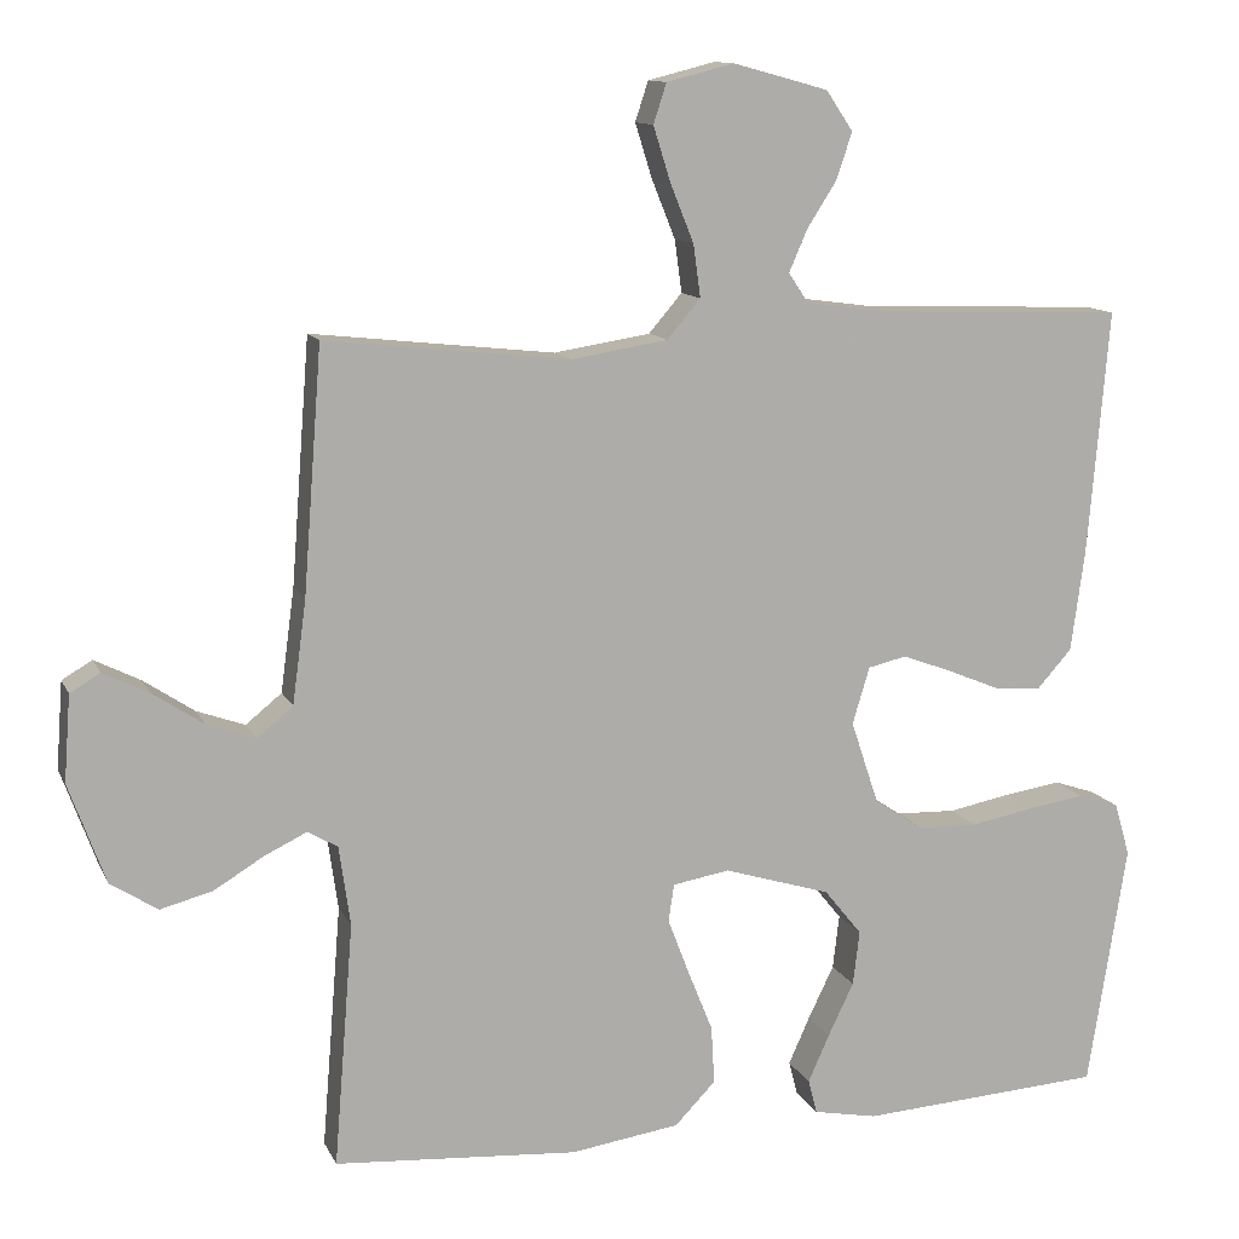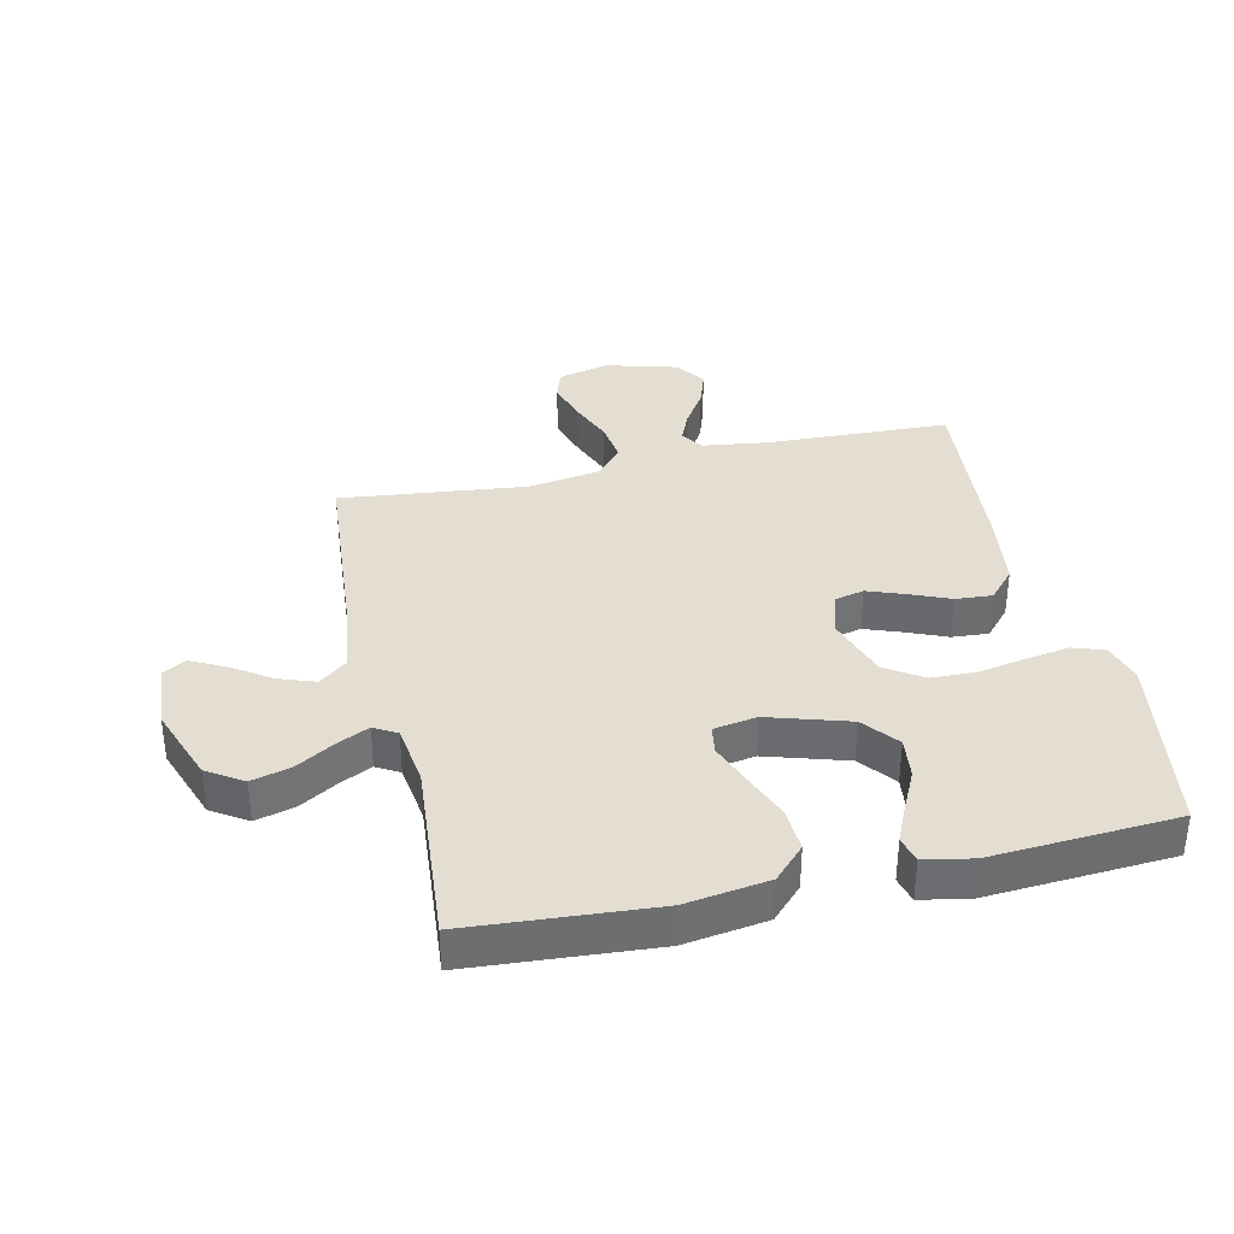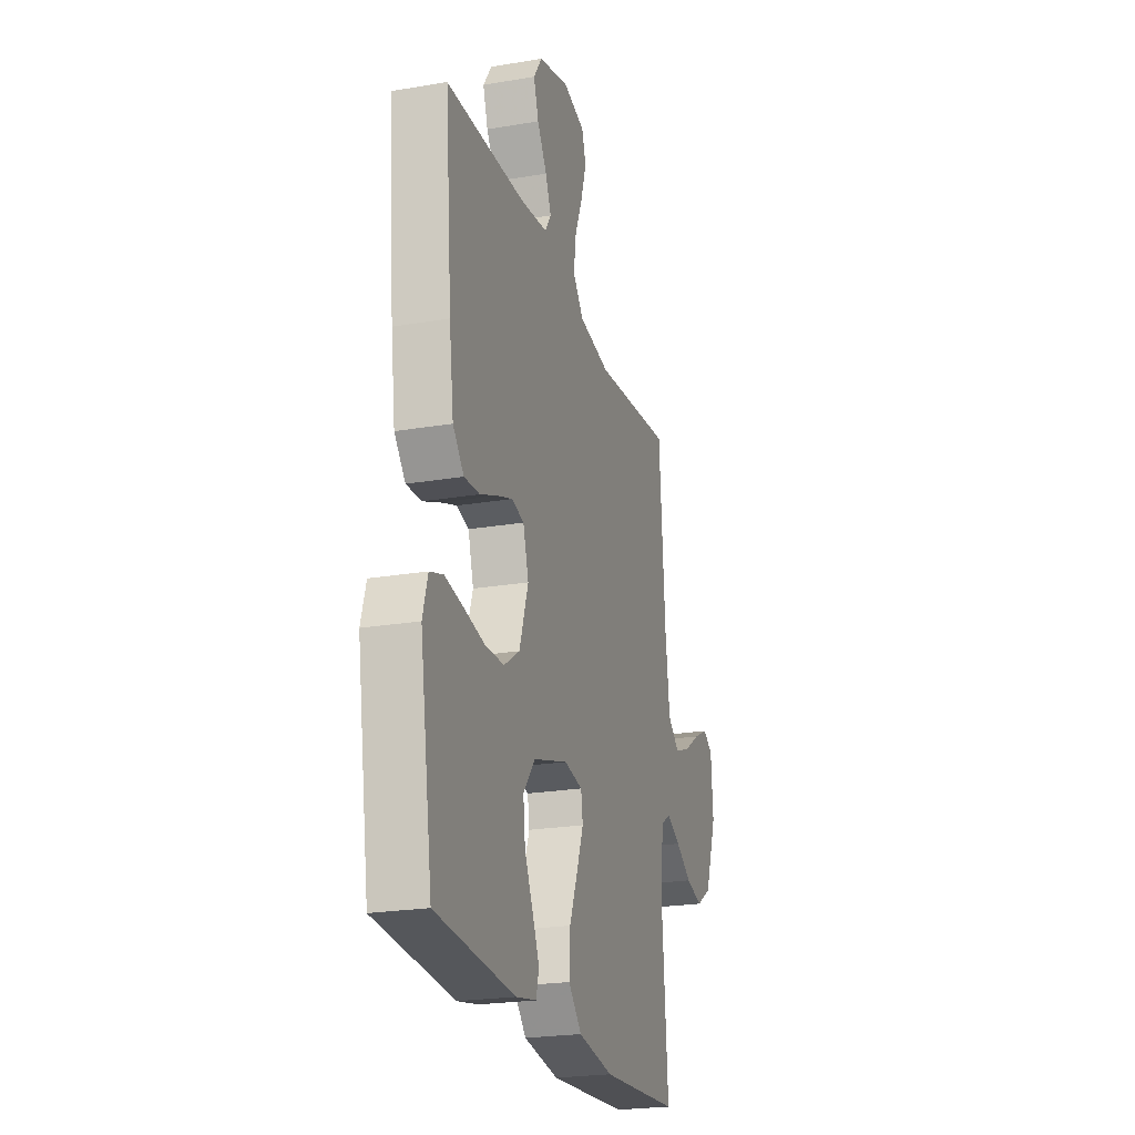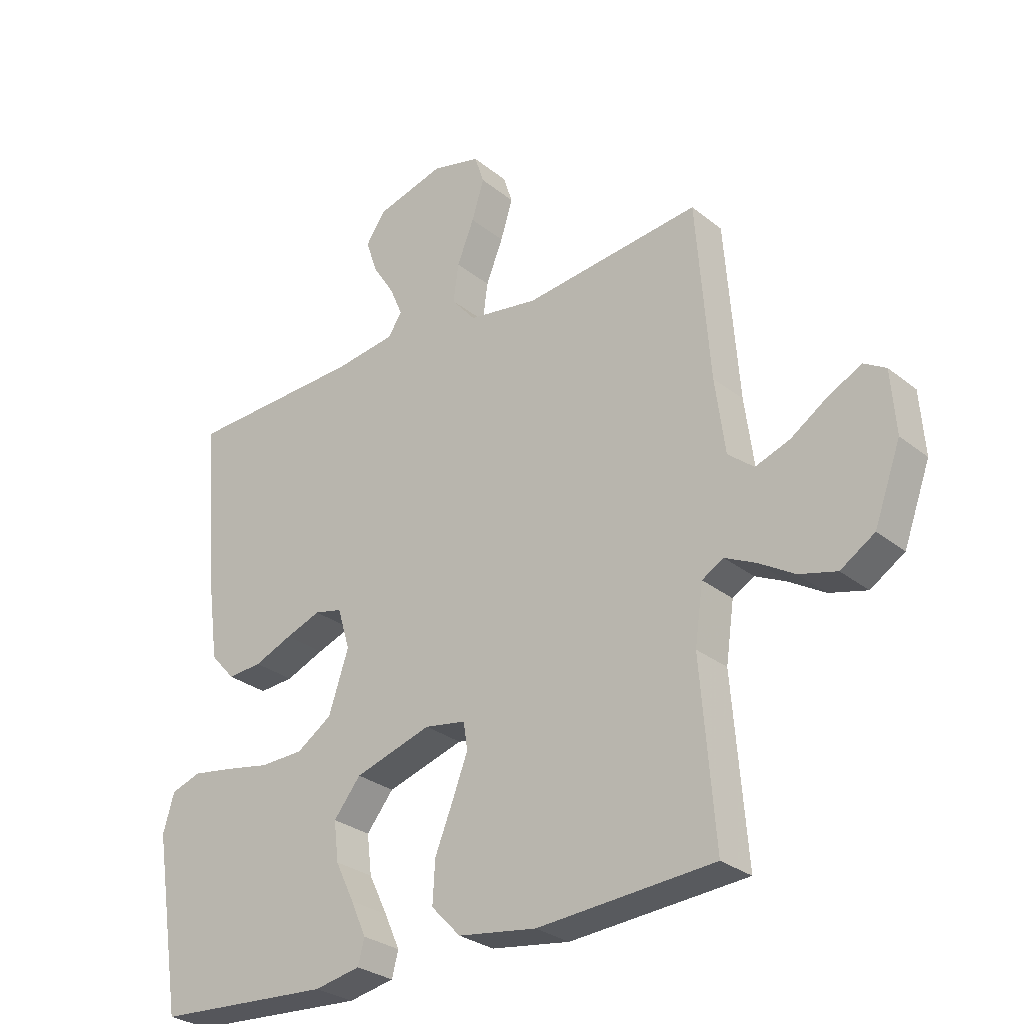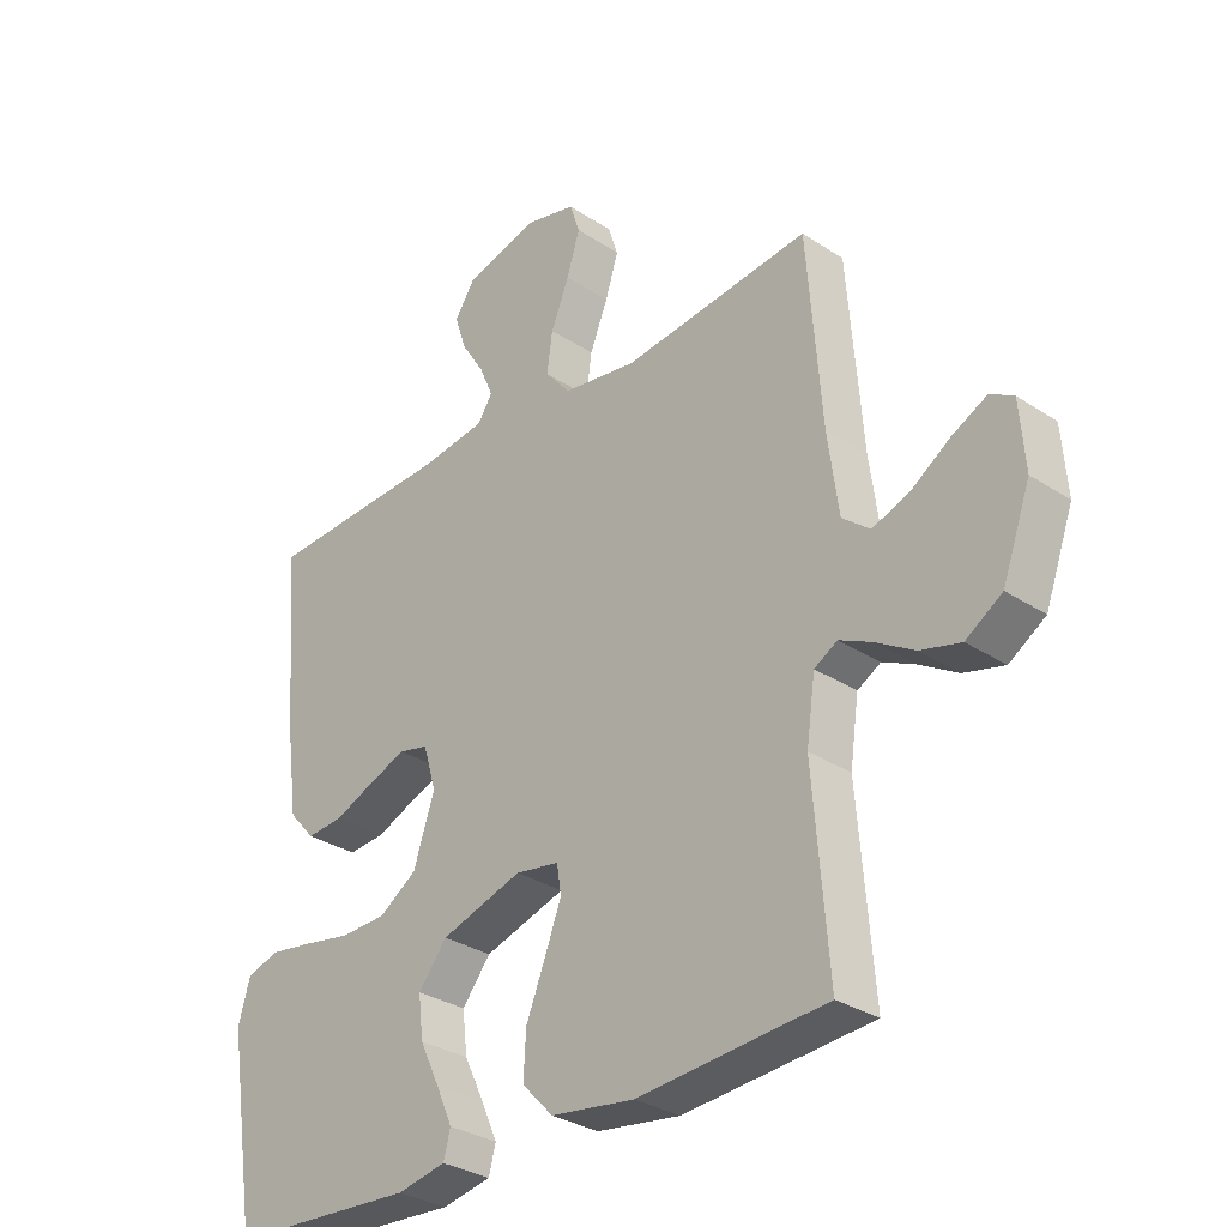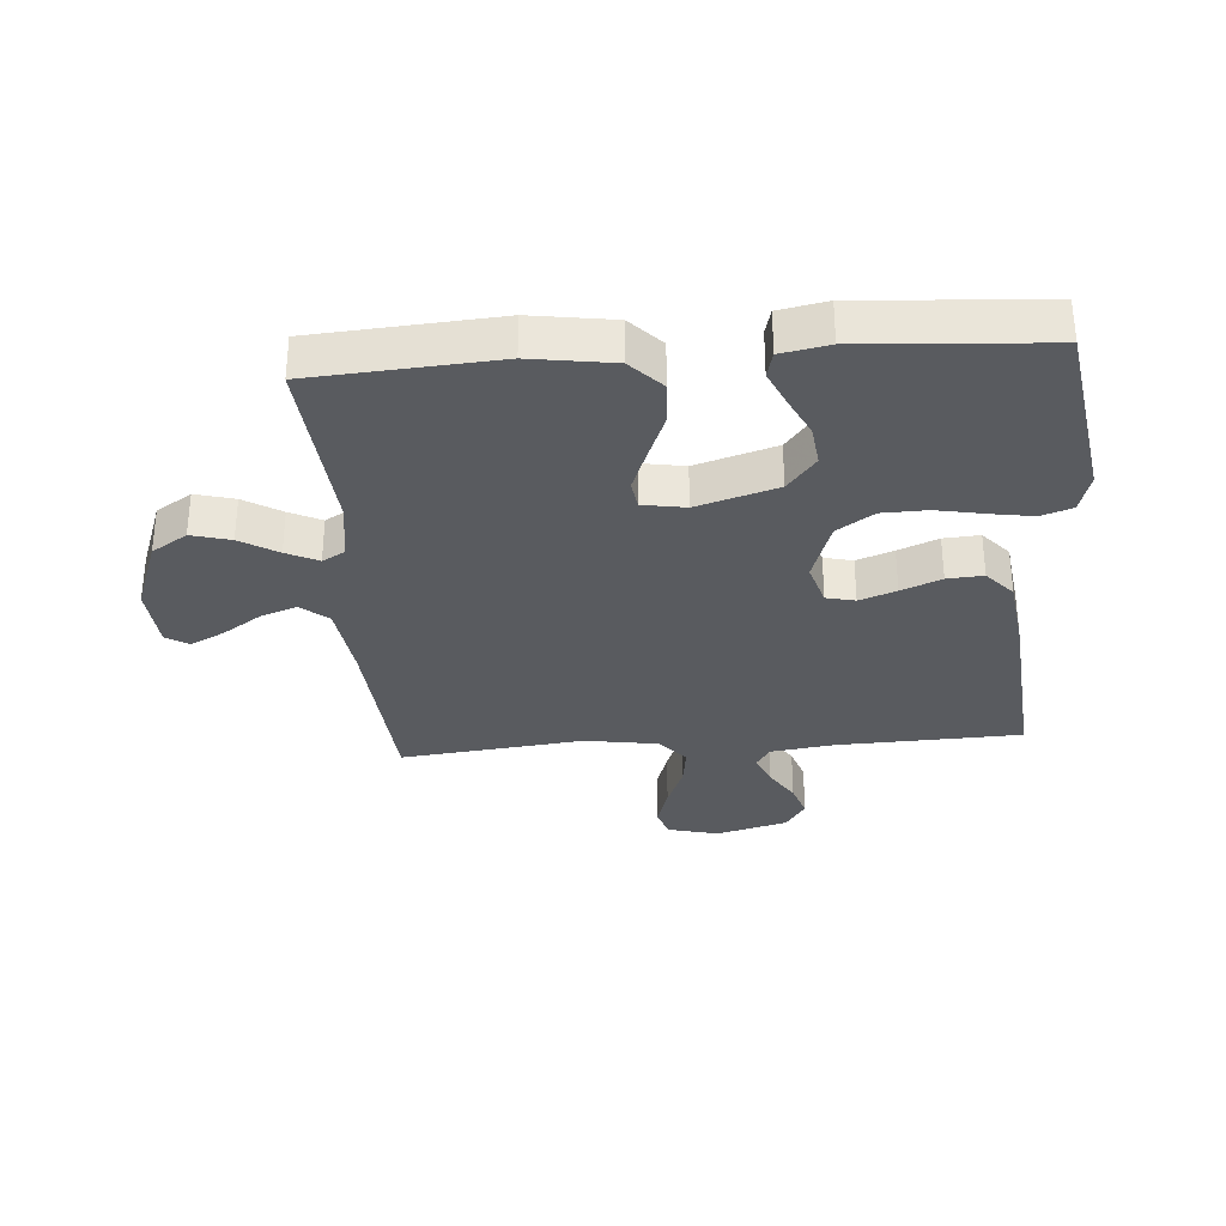
<metadata>
{"format":"obj","ext":"obj","renderer":"f3d","projection":"perspective","resolution":1024,"background":"white","views":[{"elev":11.8,"azim":162.6,"up":"+Z"},{"elev":36.1,"azim":167.4,"up":"+Y"},{"elev":-23.1,"azim":-73.9,"up":"+Z"},{"elev":-28.7,"azim":40.2,"up":"+Z"},{"elev":-31.2,"azim":46.9,"up":"+Z"},{"elev":-32.2,"azim":-175.7,"up":"+Y"}]}
</metadata>
<code>
v 0.5 0.07 -0.5
v 0.2 0.07 -0.521
v 0.066 0.07 -0.501
v 0.016 0.07 -0.449
v 0.02 0.07 -0.378
v 0.051 0.07 -0.301
v 0.077 0.07 -0.233
v 0.07 0.07 -0.187
v 0 0.07 -0.175
v -0.131 0.07 -0.215
v -0.177 0.07 -0.272
v -0.169 0.07 -0.339
v -0.137 0.07 -0.405
v -0.111 0.07 -0.463
v -0.122 0.07 -0.505
v -0.2 0.07 -0.52
v -0.5 0.07 -0.5
v -0.548 0.07 -0.2
v -0.529 0.07 -0.135
v -0.478 0.07 -0.118
v -0.409 0.07 -0.129
v -0.331 0.07 -0.144
v -0.257 0.07 -0.142
v -0.197 0.07 -0.102
v -0.163 0.07 0
v -0.184 0.07 0.07
v -0.231 0.07 0.081
v -0.291 0.07 0.059
v -0.356 0.07 0.032
v -0.415 0.07 0.028
v -0.457 0.07 0.075
v -0.474 0.07 0.2
v -0.5 0.07 0.5
v -0.2 0.07 0.511
v -0.096 0.07 0.525
v -0.072 0.07 0.561
v -0.094 0.07 0.612
v -0.131 0.07 0.67
v -0.15 0.07 0.727
v -0.117 0.07 0.776
v 0 0.07 0.808
v 0.083 0.07 0.787
v 0.099 0.07 0.738
v 0.078 0.07 0.671
v 0.049 0.07 0.599
v 0.04 0.07 0.534
v 0.081 0.07 0.486
v 0.2 0.07 0.467
v 0.5 0.07 0.5
v 0.523 0.07 0.2
v 0.54 0.07 0.073
v 0.584 0.07 0.037
v 0.643 0.07 0.058
v 0.706 0.07 0.1
v 0.762 0.07 0.128
v 0.799 0.07 0.106
v 0.807 0.07 0
v 0.762 0.07 -0.123
v 0.704 0.07 -0.16
v 0.64 0.07 -0.143
v 0.579 0.07 -0.106
v 0.527 0.07 -0.081
v 0.49 0.07 -0.102
v 0.476 0.07 -0.2
v 0.5 0 -0.5
v 0.2 0 -0.521
v 0.066 0 -0.501
v 0.016 0 -0.449
v 0.02 0 -0.378
v 0.051 0 -0.301
v 0.077 0 -0.233
v 0.07 0 -0.187
v 0 0 -0.175
v -0.131 0 -0.215
v -0.177 0 -0.272
v -0.169 0 -0.339
v -0.137 0 -0.405
v -0.111 0 -0.463
v -0.122 0 -0.505
v -0.2 0 -0.52
v -0.5 0 -0.5
v -0.548 0 -0.2
v -0.529 0 -0.135
v -0.478 0 -0.118
v -0.409 0 -0.129
v -0.331 0 -0.144
v -0.257 0 -0.142
v -0.197 0 -0.102
v -0.163 0 0
v -0.184 0 0.07
v -0.231 0 0.081
v -0.291 0 0.059
v -0.356 0 0.032
v -0.415 0 0.028
v -0.457 0 0.075
v -0.474 0 0.2
v -0.5 0 0.5
v -0.2 0 0.511
v -0.096 0 0.525
v -0.072 0 0.561
v -0.094 0 0.612
v -0.131 0 0.67
v -0.15 0 0.727
v -0.117 0 0.776
v 0 0 0.808
v 0.083 0 0.787
v 0.099 0 0.738
v 0.078 0 0.671
v 0.049 0 0.599
v 0.04 0 0.534
v 0.081 0 0.486
v 0.2 0 0.467
v 0.5 0 0.5
v 0.523 0 0.2
v 0.54 0 0.073
v 0.584 0 0.037
v 0.643 0 0.058
v 0.706 0 0.1
v 0.762 0 0.128
v 0.799 0 0.106
v 0.807 0 0
v 0.762 0 -0.123
v 0.704 0 -0.16
v 0.64 0 -0.143
v 0.579 0 -0.106
v 0.527 0 -0.081
v 0.49 0 -0.102
v 0.476 0 -0.2
f 58 59 60 61
f 58 61 62
f 57 58 62
f 56 57 62
f 53 54 55 56
f 52 53 56 62
f 51 52 62 63
f 48 49 50
f 47 48 50 51
f 42 43 44 45
f 40 41 42 45
f 40 45 46
f 37 38 39 40
f 36 37 40 46
f 35 36 46 47
f 31 32 33 34
f 28 29 30 31
f 27 28 31 34
f 26 27 34 35
f 19 20 21 22
f 17 18 19 22
f 17 22 23
f 16 17 23 24
f 12 13 14 15
f 12 15 16
f 11 12 16
f 3 4 5 6
f 3 6 7
f 64 1 2 3
f 63 64 3 7
f 25 26 35 47
f 11 16 24 25
f 10 11 25 47
f 9 10 47 51
f 51 63 7 8
f 8 9 51
f 125 124 123 122
f 126 125 122
f 126 122 121
f 126 121 120
f 120 119 118 117
f 126 120 117 116
f 127 126 116 115
f 114 113 112
f 115 114 112 111
f 109 108 107 106
f 109 106 105 104
f 110 109 104
f 104 103 102 101
f 110 104 101 100
f 111 110 100 99
f 98 97 96 95
f 95 94 93 92
f 98 95 92 91
f 99 98 91 90
f 86 85 84 83
f 86 83 82 81
f 87 86 81
f 88 87 81 80
f 79 78 77 76
f 80 79 76
f 80 76 75
f 70 69 68 67
f 71 70 67
f 67 66 65 128
f 71 67 128 127
f 111 99 90 89
f 89 88 80 75
f 111 89 75 74
f 115 111 74 73
f 72 71 127 115
f 115 73 72
f 1 65 66 2
f 2 66 67 3
f 3 67 68 4
f 4 68 69 5
f 5 69 70 6
f 6 70 71 7
f 7 71 72 8
f 8 72 73 9
f 9 73 74 10
f 10 74 75 11
f 11 75 76 12
f 12 76 77 13
f 13 77 78 14
f 14 78 79 15
f 15 79 80 16
f 16 80 81 17
f 17 81 82 18
f 18 82 83 19
f 19 83 84 20
f 20 84 85 21
f 21 85 86 22
f 22 86 87 23
f 23 87 88 24
f 24 88 89 25
f 25 89 90 26
f 26 90 91 27
f 27 91 92 28
f 28 92 93 29
f 29 93 94 30
f 30 94 95 31
f 31 95 96 32
f 32 96 97 33
f 33 97 98 34
f 34 98 99 35
f 35 99 100 36
f 36 100 101 37
f 37 101 102 38
f 38 102 103 39
f 39 103 104 40
f 40 104 105 41
f 41 105 106 42
f 42 106 107 43
f 43 107 108 44
f 44 108 109 45
f 45 109 110 46
f 46 110 111 47
f 47 111 112 48
f 48 112 113 49
f 49 113 114 50
f 50 114 115 51
f 51 115 116 52
f 52 116 117 53
f 53 117 118 54
f 54 118 119 55
f 55 119 120 56
f 56 120 121 57
f 57 121 122 58
f 58 122 123 59
f 59 123 124 60
f 60 124 125 61
f 61 125 126 62
f 62 126 127 63
f 63 127 128 64
f 64 128 65 1

</code>
